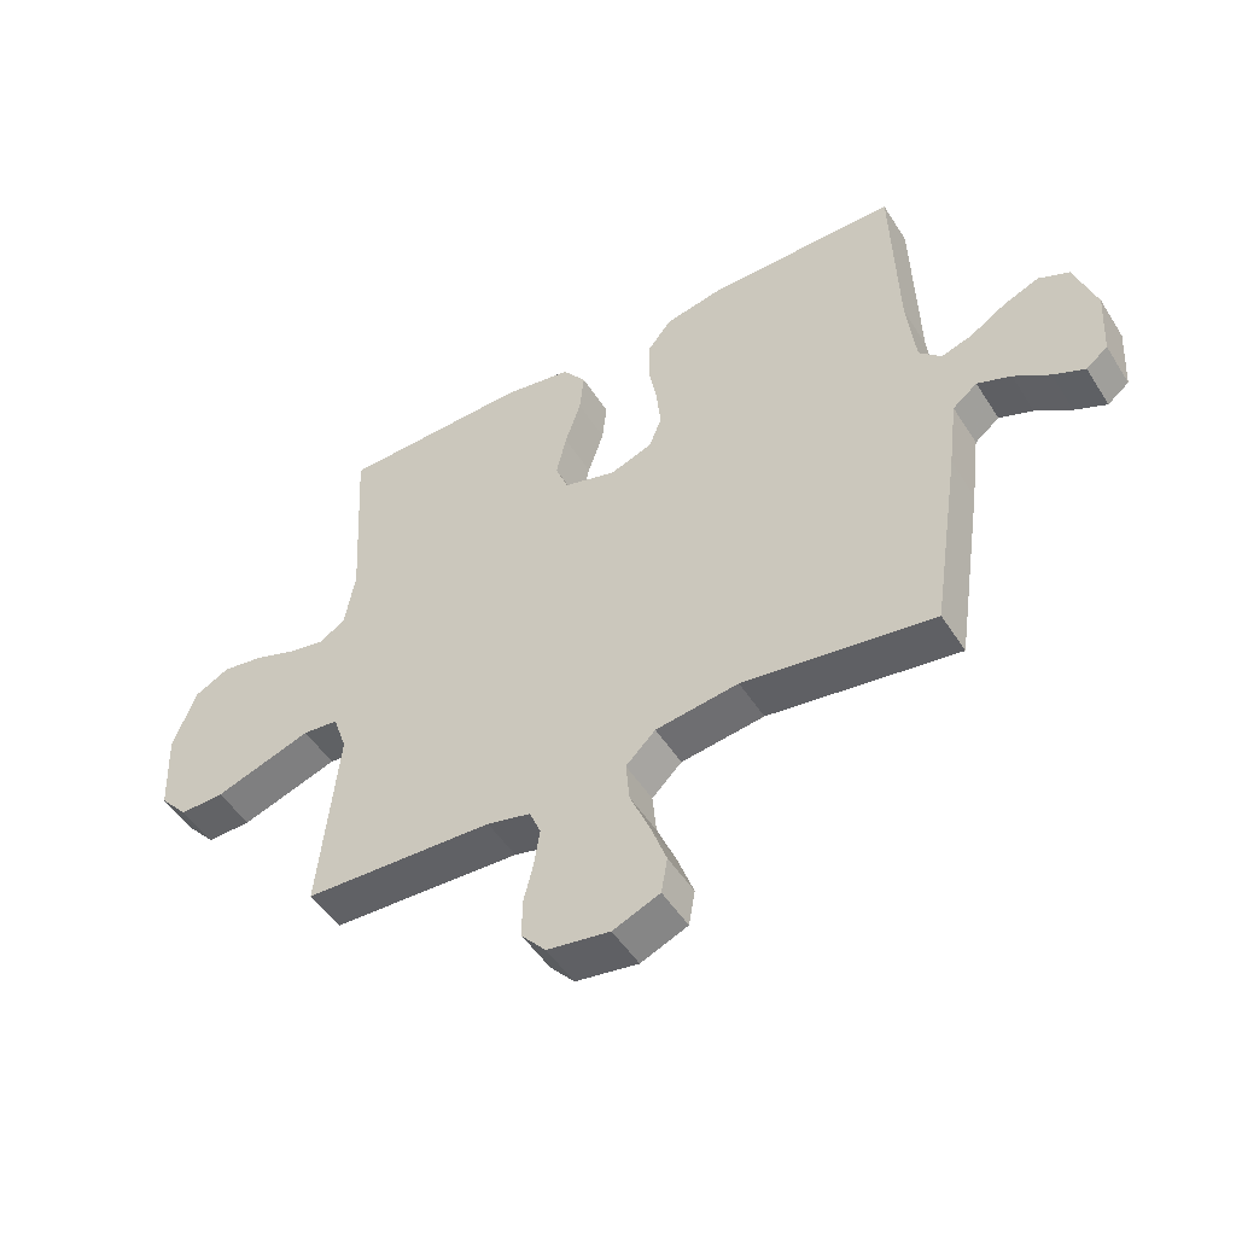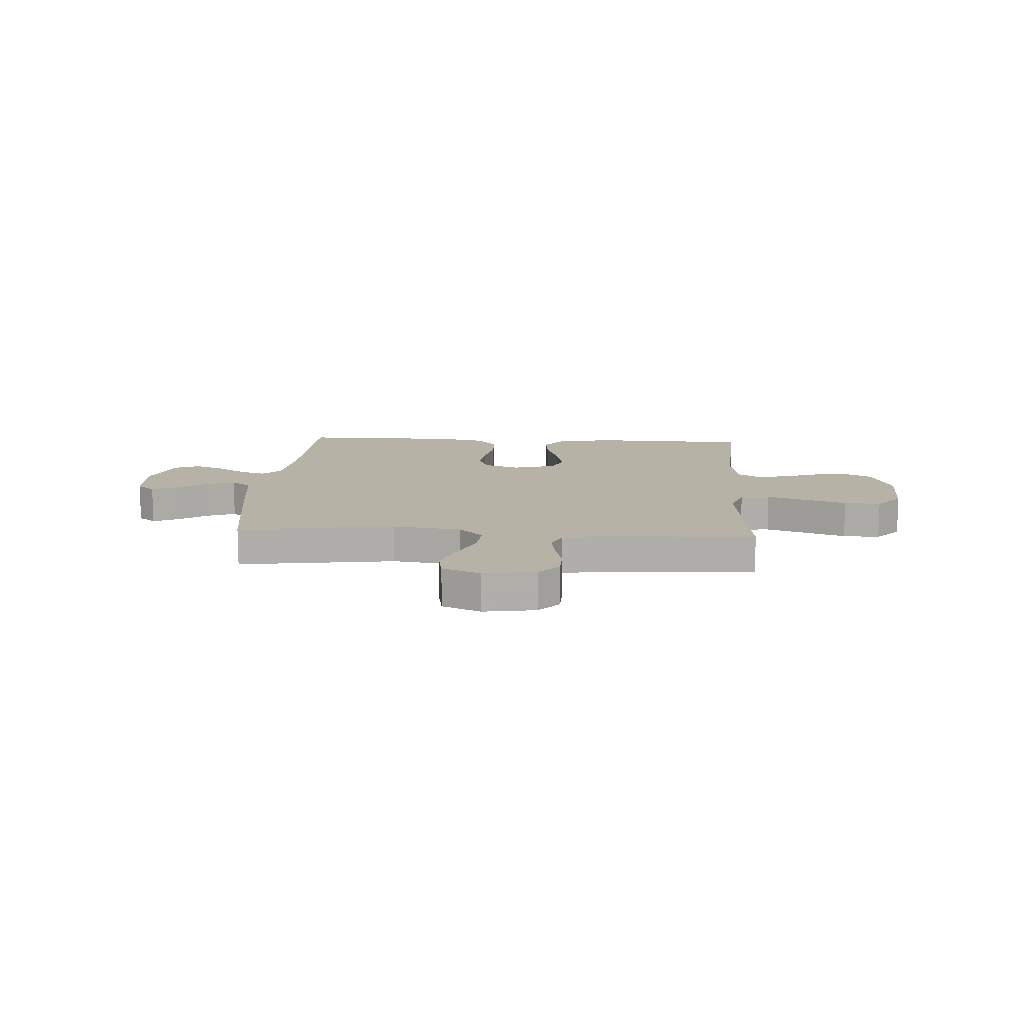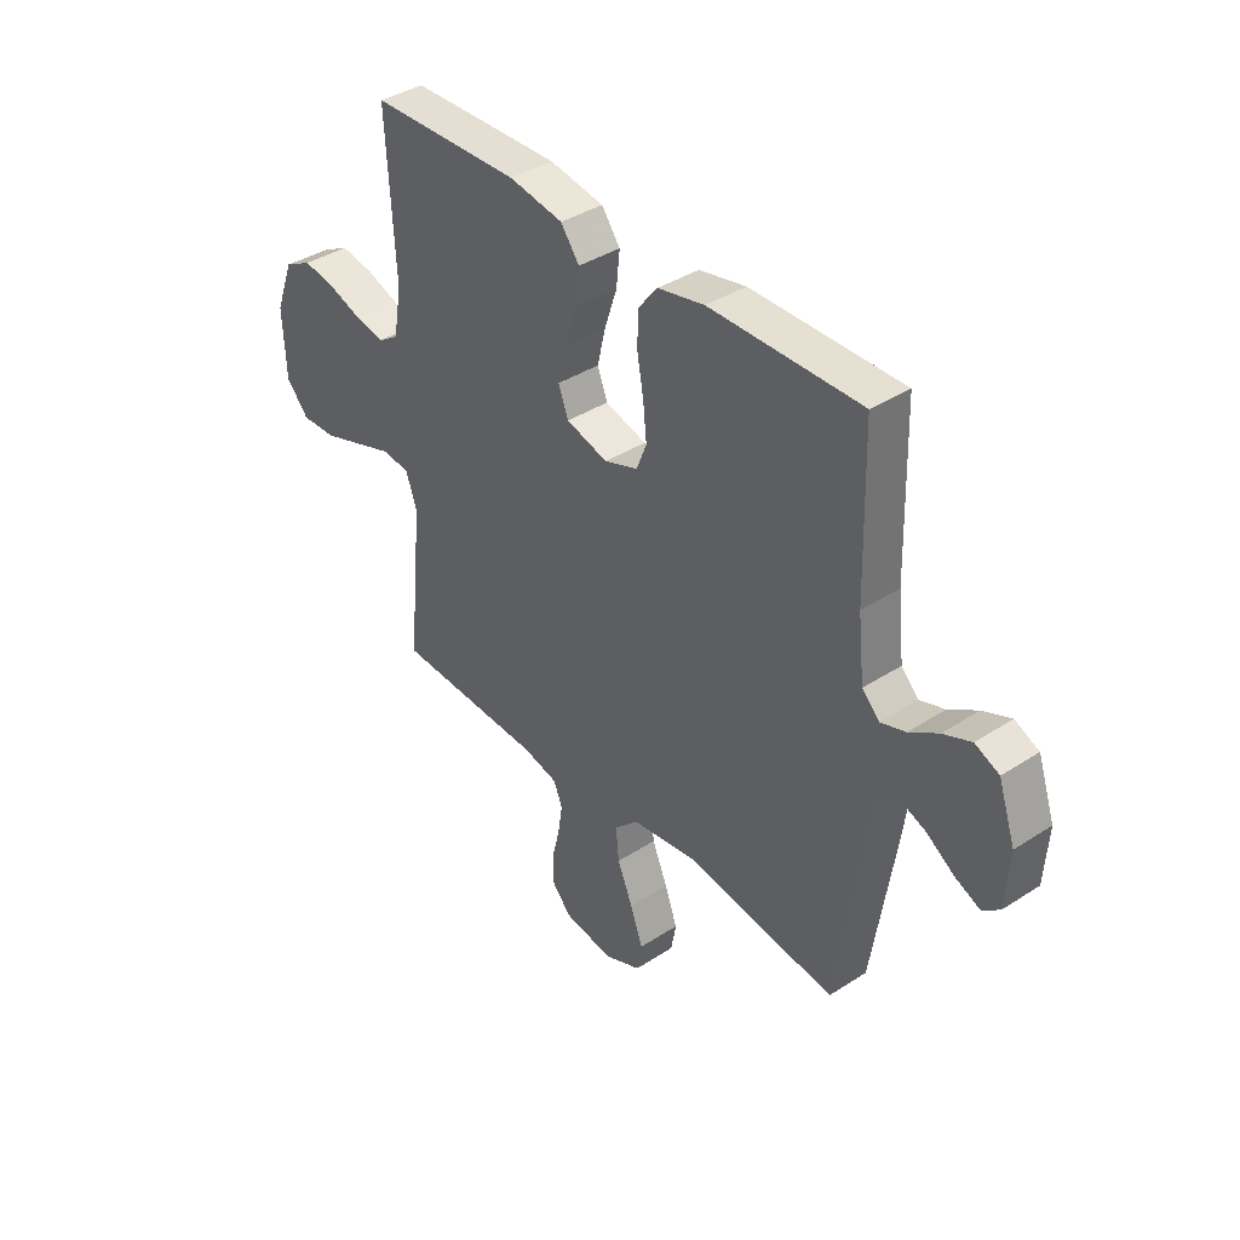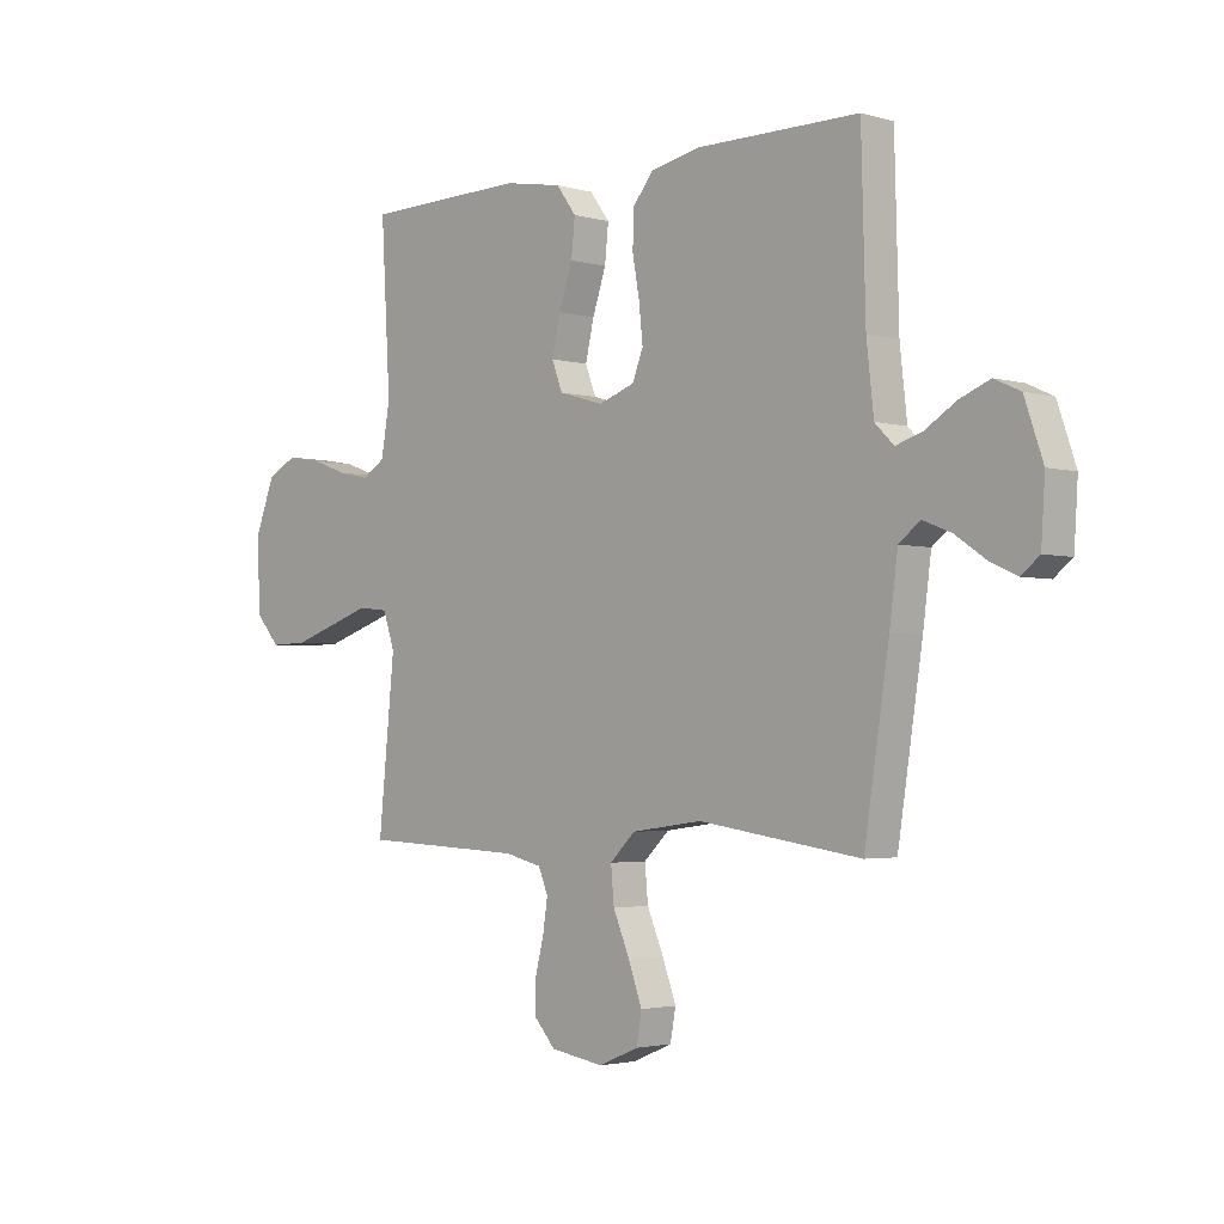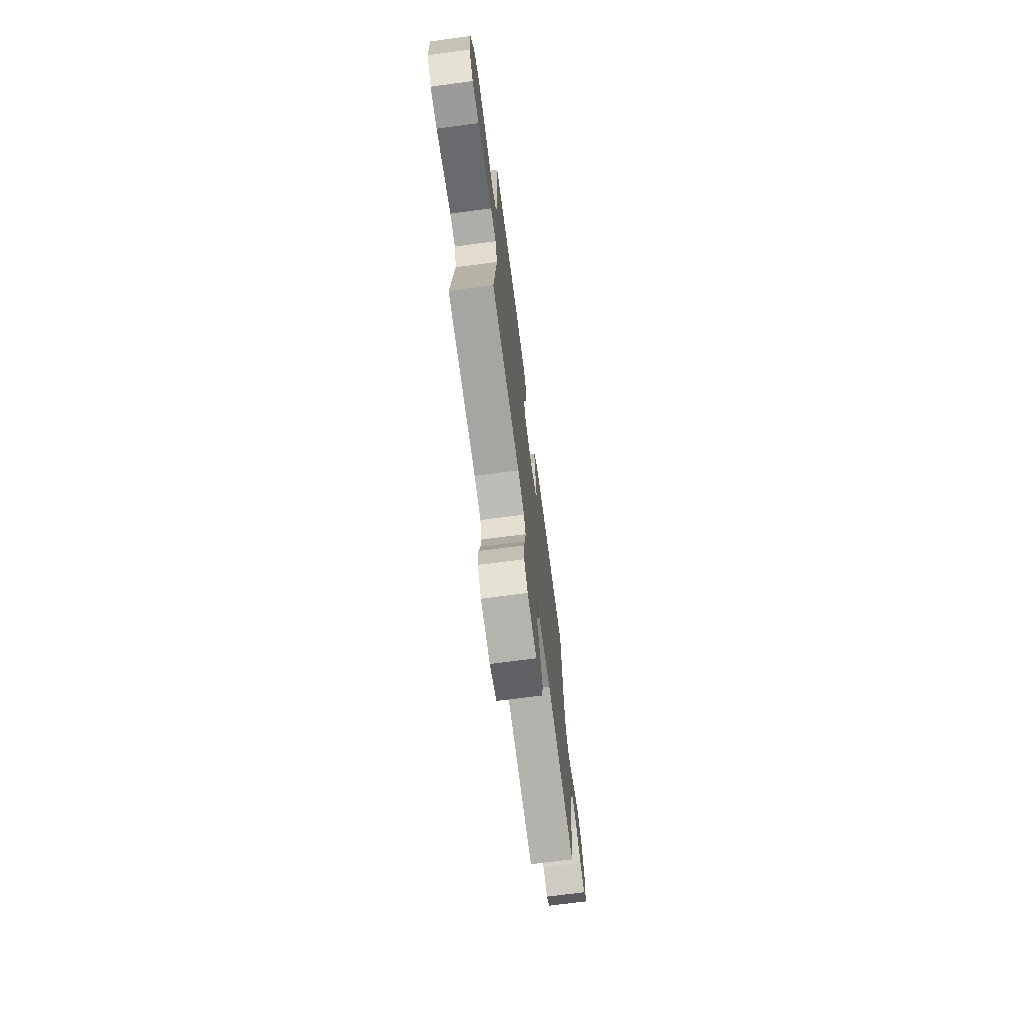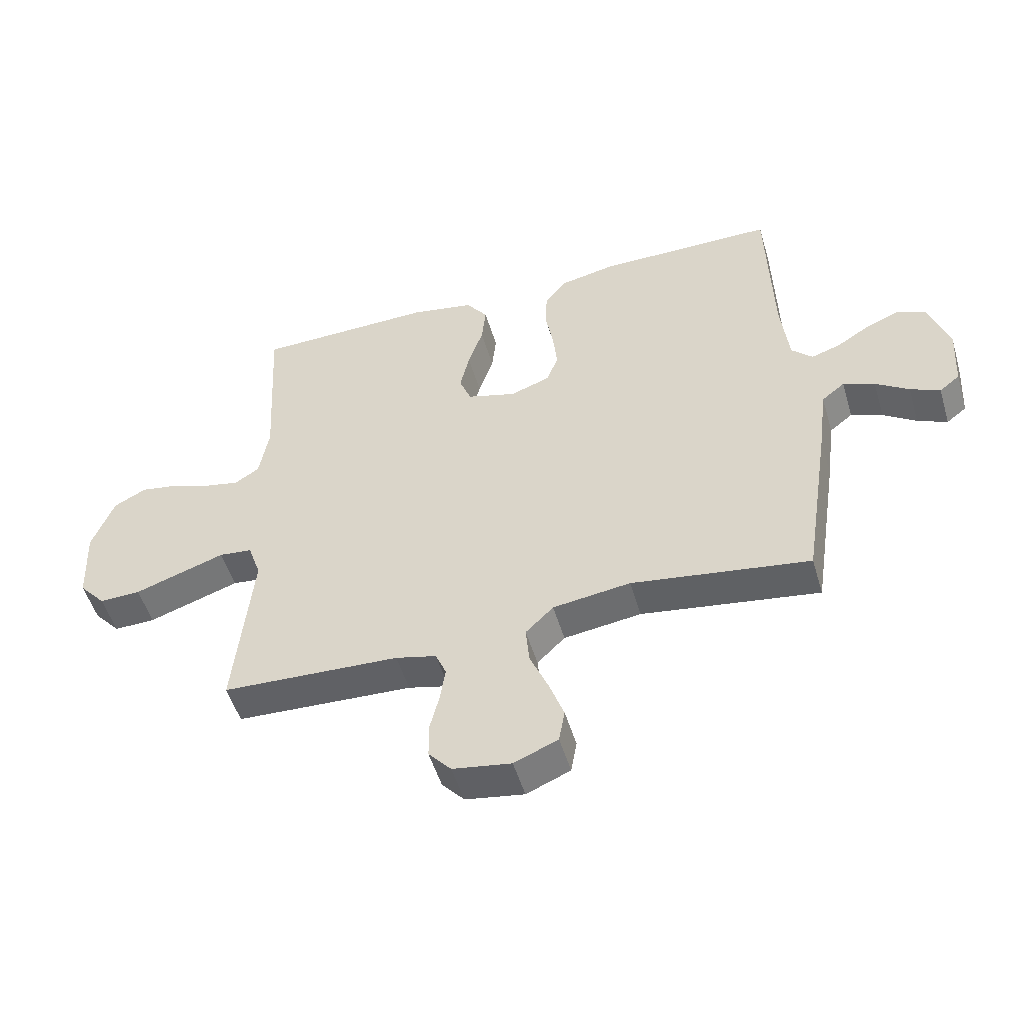
<metadata>
{"format":"obj","ext":"obj","renderer":"f3d","projection":"perspective","resolution":1024,"background":"white","views":[{"elev":-49.9,"azim":31.3,"up":"+Z"},{"elev":12.5,"azim":-176.3,"up":"+Y"},{"elev":38.5,"azim":50.7,"up":"+Z"},{"elev":-2.7,"azim":45.4,"up":"+Z"},{"elev":-71.3,"azim":-82.5,"up":"+Z"},{"elev":-51.3,"azim":16.4,"up":"+Z"}]}
</metadata>
<code>
v 0.5 0.07 -0.5
v 0.2 0.07 -0.456
v 0.069 0.07 -0.474
v 0.022 0.07 -0.52
v 0.028 0.07 -0.585
v 0.059 0.07 -0.658
v 0.084 0.07 -0.727
v 0.074 0.07 -0.783
v 0 0.07 -0.814
v -0.099 0.07 -0.798
v -0.137 0.07 -0.755
v -0.138 0.07 -0.696
v -0.122 0.07 -0.632
v -0.113 0.07 -0.573
v -0.131 0.07 -0.53
v -0.2 0.07 -0.513
v -0.5 0.07 -0.5
v -0.47 0.07 -0.2
v -0.492 0.07 -0.136
v -0.548 0.07 -0.13
v -0.622 0.07 -0.155
v -0.702 0.07 -0.182
v -0.772 0.07 -0.184
v -0.817 0.07 -0.133
v -0.823 0.07 0
v -0.786 0.07 0.097
v -0.731 0.07 0.126
v -0.666 0.07 0.115
v -0.599 0.07 0.091
v -0.541 0.07 0.079
v -0.499 0.07 0.106
v -0.483 0.07 0.2
v -0.5 0.07 0.5
v -0.2 0.07 0.507
v -0.092 0.07 0.488
v -0.055 0.07 0.438
v -0.062 0.07 0.371
v -0.087 0.07 0.296
v -0.103 0.07 0.227
v -0.083 0.07 0.175
v 0 0.07 0.151
v 0.067 0.07 0.175
v 0.087 0.07 0.226
v 0.08 0.07 0.294
v 0.067 0.07 0.367
v 0.069 0.07 0.433
v 0.107 0.07 0.481
v 0.2 0.07 0.5
v 0.5 0.07 0.5
v 0.508 0.07 0.2
v 0.521 0.07 0.081
v 0.556 0.07 0.046
v 0.605 0.07 0.062
v 0.662 0.07 0.098
v 0.718 0.07 0.121
v 0.766 0.07 0.099
v 0.8 0.07 0
v 0.793 0.07 -0.109
v 0.759 0.07 -0.136
v 0.709 0.07 -0.113
v 0.653 0.07 -0.075
v 0.6 0.07 -0.054
v 0.561 0.07 -0.085
v 0.546 0.07 -0.2
v 0.5 0 -0.5
v 0.2 0 -0.456
v 0.069 0 -0.474
v 0.022 0 -0.52
v 0.028 0 -0.585
v 0.059 0 -0.658
v 0.084 0 -0.727
v 0.074 0 -0.783
v 0 0 -0.814
v -0.099 0 -0.798
v -0.137 0 -0.755
v -0.138 0 -0.696
v -0.122 0 -0.632
v -0.113 0 -0.573
v -0.131 0 -0.53
v -0.2 0 -0.513
v -0.5 0 -0.5
v -0.47 0 -0.2
v -0.492 0 -0.136
v -0.548 0 -0.13
v -0.622 0 -0.155
v -0.702 0 -0.182
v -0.772 0 -0.184
v -0.817 0 -0.133
v -0.823 0 0
v -0.786 0 0.097
v -0.731 0 0.126
v -0.666 0 0.115
v -0.599 0 0.091
v -0.541 0 0.079
v -0.499 0 0.106
v -0.483 0 0.2
v -0.5 0 0.5
v -0.2 0 0.507
v -0.092 0 0.488
v -0.055 0 0.438
v -0.062 0 0.371
v -0.087 0 0.296
v -0.103 0 0.227
v -0.083 0 0.175
v 0 0 0.151
v 0.067 0 0.175
v 0.087 0 0.226
v 0.08 0 0.294
v 0.067 0 0.367
v 0.069 0 0.433
v 0.107 0 0.481
v 0.2 0 0.5
v 0.5 0 0.5
v 0.508 0 0.2
v 0.521 0 0.081
v 0.556 0 0.046
v 0.605 0 0.062
v 0.662 0 0.098
v 0.718 0 0.121
v 0.766 0 0.099
v 0.8 0 0
v 0.793 0 -0.109
v 0.759 0 -0.136
v 0.709 0 -0.113
v 0.653 0 -0.075
v 0.6 0 -0.054
v 0.561 0 -0.085
v 0.546 0 -0.2
f 63 64 1 2
f 59 60 61
f 58 59 61
f 57 58 61
f 56 57 61
f 55 56 61
f 54 55 61
f 53 54 61
f 52 53 61 62
f 51 52 62 63
f 48 49 50
f 47 48 50
f 46 47 50
f 45 46 50
f 44 45 50
f 43 44 50 51
f 63 2 3
f 51 63 3
f 43 51 3
f 42 43 3
f 36 37 38
f 35 36 38
f 34 35 38
f 33 34 38
f 32 33 38
f 31 32 38 39
f 30 31 39 40
f 27 28 29
f 26 27 29
f 25 26 29
f 24 25 29
f 23 24 29
f 22 23 29
f 21 22 29
f 20 21 29
f 19 20 29 30
f 30 40 41
f 19 30 41
f 18 19 41
f 11 12 13
f 10 11 13
f 9 10 13
f 8 9 13
f 7 8 13
f 6 7 13
f 5 6 13
f 4 5 13 14
f 42 3 4
f 41 42 4
f 18 41 4
f 17 18 4
f 16 17 4
f 15 16 4
f 4 14 15
f 66 65 128 127
f 125 124 123
f 125 123 122
f 125 122 121
f 125 121 120
f 125 120 119
f 125 119 118
f 125 118 117
f 126 125 117 116
f 127 126 116 115
f 114 113 112
f 114 112 111
f 114 111 110
f 114 110 109
f 114 109 108
f 115 114 108 107
f 67 66 127
f 67 127 115
f 67 115 107
f 67 107 106
f 102 101 100
f 102 100 99
f 102 99 98
f 102 98 97
f 102 97 96
f 103 102 96 95
f 104 103 95 94
f 93 92 91
f 93 91 90
f 93 90 89
f 93 89 88
f 93 88 87
f 93 87 86
f 93 86 85
f 93 85 84
f 94 93 84 83
f 105 104 94
f 105 94 83
f 105 83 82
f 77 76 75
f 77 75 74
f 77 74 73
f 77 73 72
f 77 72 71
f 77 71 70
f 77 70 69
f 78 77 69 68
f 68 67 106
f 68 106 105
f 68 105 82
f 68 82 81
f 68 81 80
f 68 80 79
f 79 78 68
f 1 65 66 2
f 2 66 67 3
f 3 67 68 4
f 4 68 69 5
f 5 69 70 6
f 6 70 71 7
f 7 71 72 8
f 8 72 73 9
f 9 73 74 10
f 10 74 75 11
f 11 75 76 12
f 12 76 77 13
f 13 77 78 14
f 14 78 79 15
f 15 79 80 16
f 16 80 81 17
f 17 81 82 18
f 18 82 83 19
f 19 83 84 20
f 20 84 85 21
f 21 85 86 22
f 22 86 87 23
f 23 87 88 24
f 24 88 89 25
f 25 89 90 26
f 26 90 91 27
f 27 91 92 28
f 28 92 93 29
f 29 93 94 30
f 30 94 95 31
f 31 95 96 32
f 32 96 97 33
f 33 97 98 34
f 34 98 99 35
f 35 99 100 36
f 36 100 101 37
f 37 101 102 38
f 38 102 103 39
f 39 103 104 40
f 40 104 105 41
f 41 105 106 42
f 42 106 107 43
f 43 107 108 44
f 44 108 109 45
f 45 109 110 46
f 46 110 111 47
f 47 111 112 48
f 48 112 113 49
f 49 113 114 50
f 50 114 115 51
f 51 115 116 52
f 52 116 117 53
f 53 117 118 54
f 54 118 119 55
f 55 119 120 56
f 56 120 121 57
f 57 121 122 58
f 58 122 123 59
f 59 123 124 60
f 60 124 125 61
f 61 125 126 62
f 62 126 127 63
f 63 127 128 64
f 64 128 65 1

</code>
